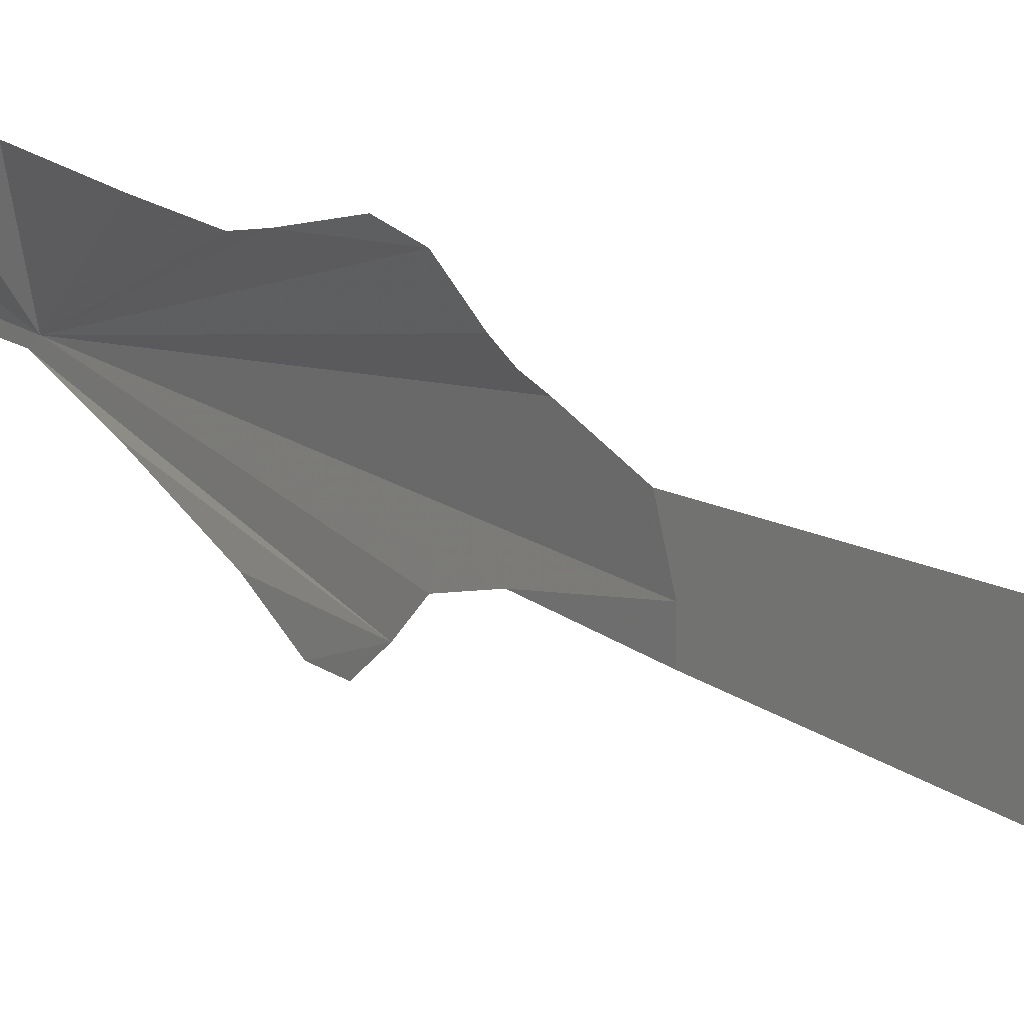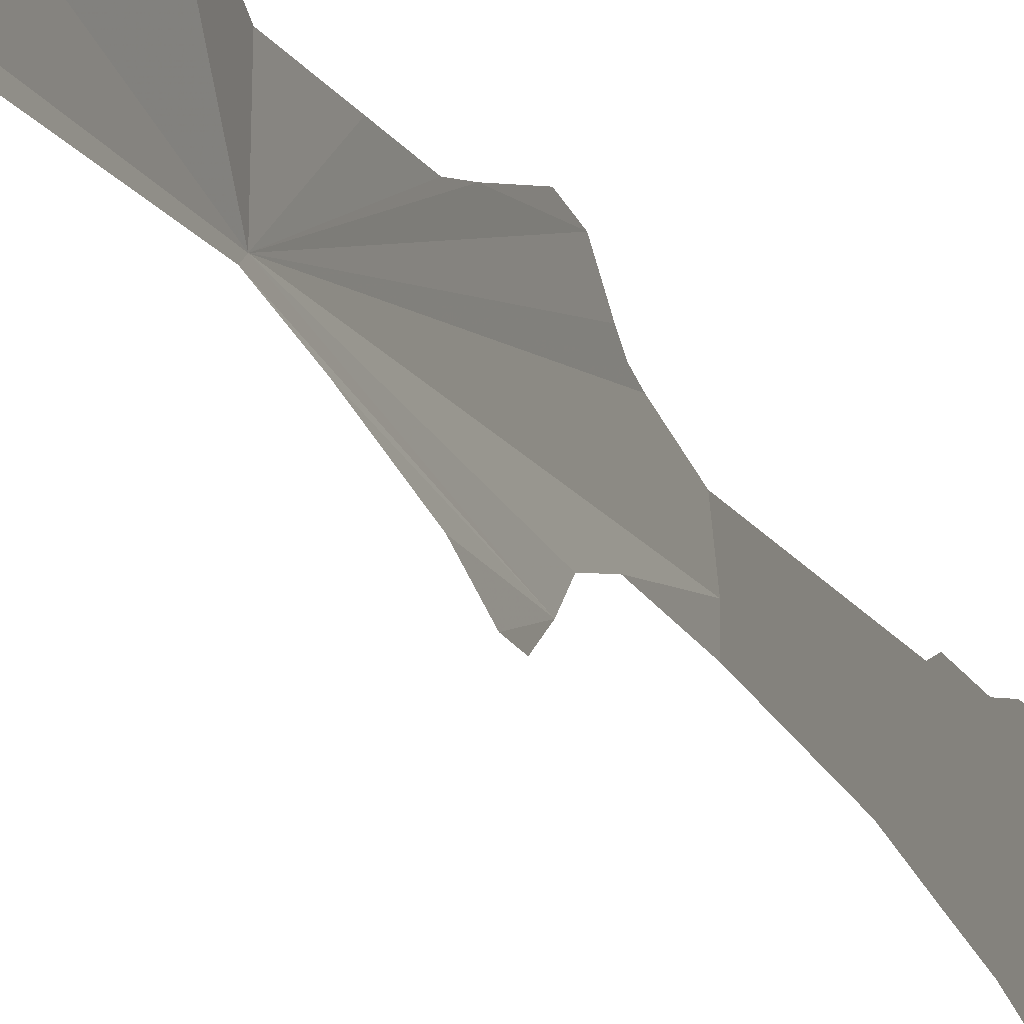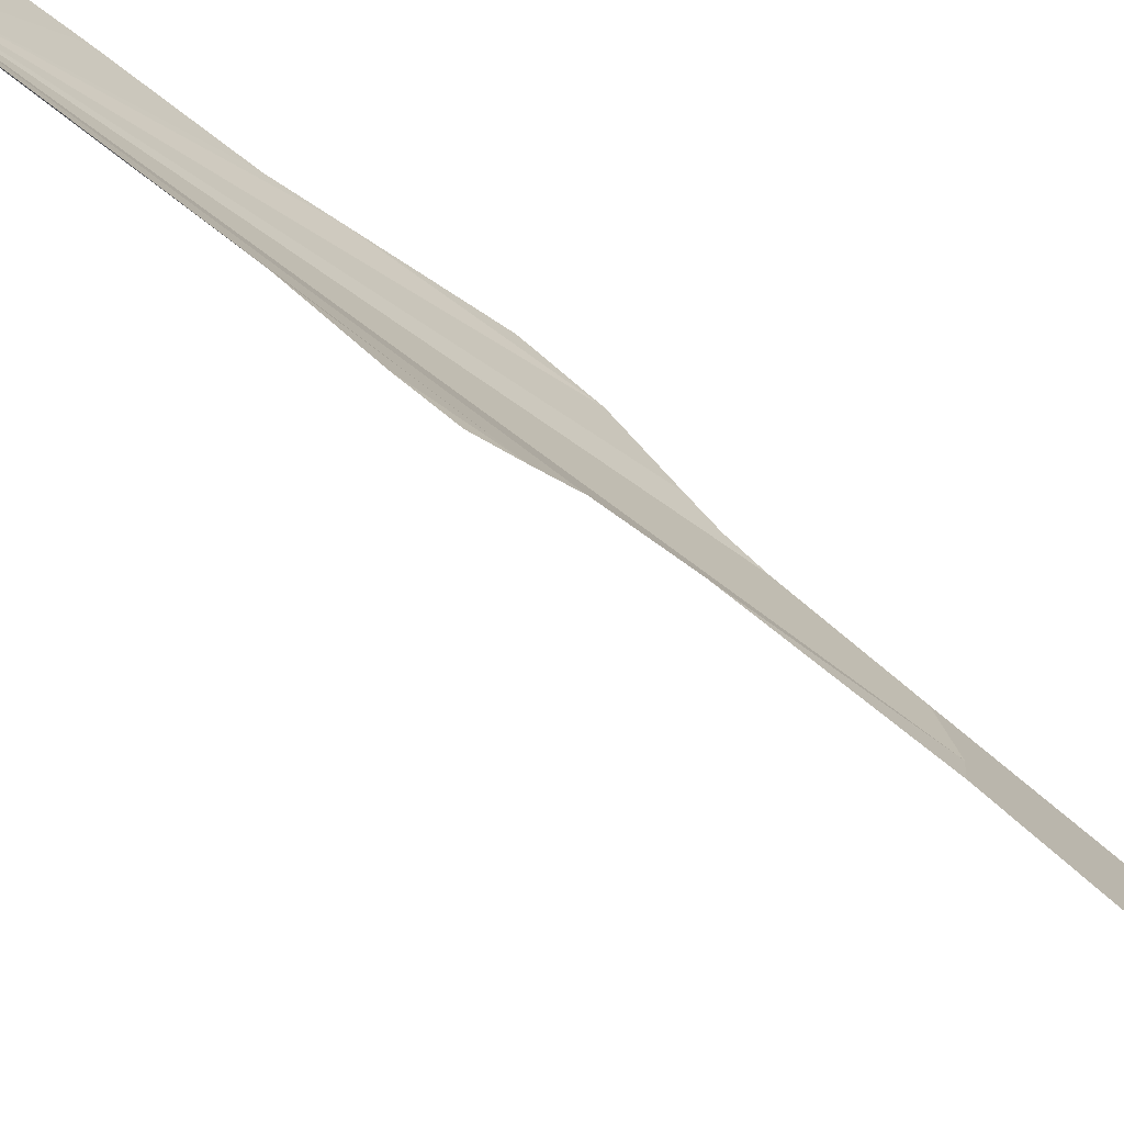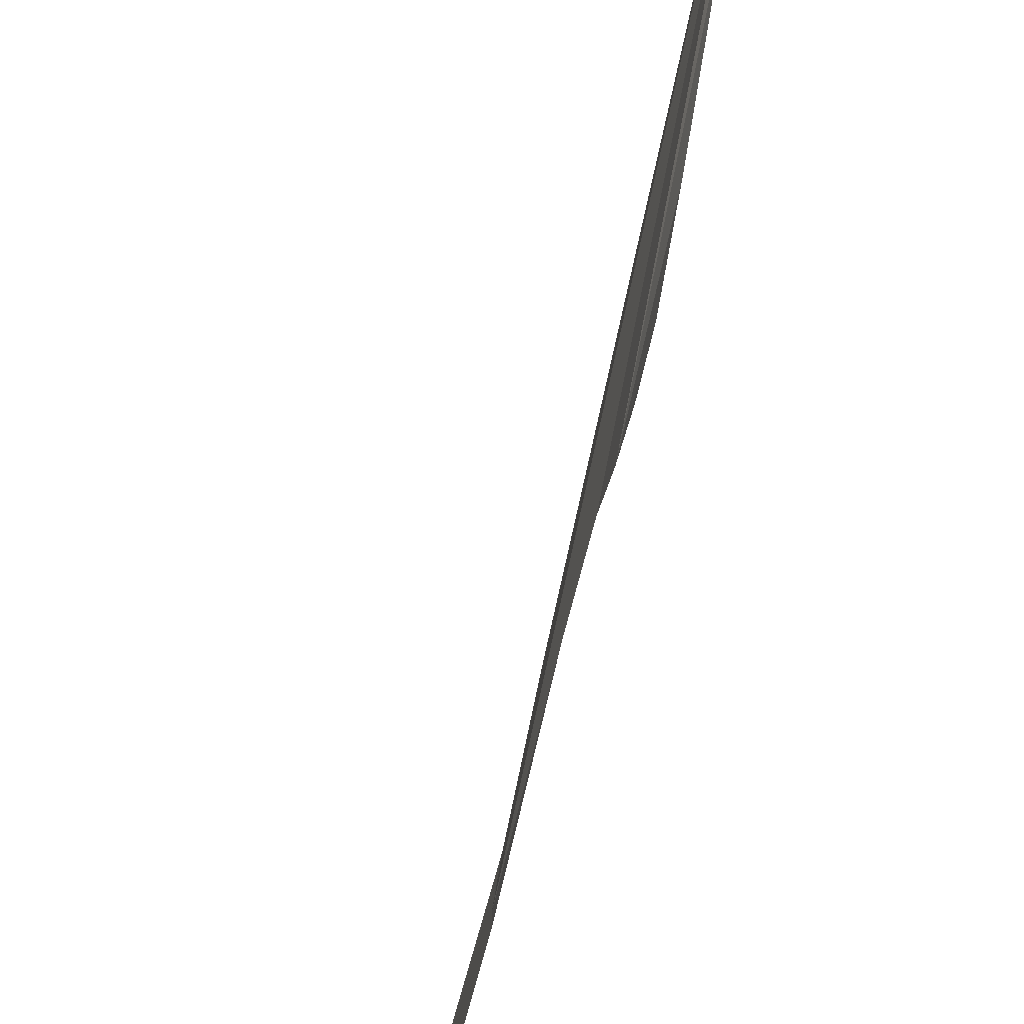
<metadata>
{"format":"obj","ext":"obj","renderer":"f3d","projection":"perspective","resolution":1024,"background":"white","views":[{"elev":15.0,"azim":-35.4,"up":"+Z"},{"elev":-16.6,"azim":-161.8,"up":"+Z"},{"elev":-76.2,"azim":-130.2,"up":"+Z"},{"elev":-78.4,"azim":164.3,"up":"+Z"}]}
</metadata>
<code>
v 0.05 -5.188 -0.2366
v 0.05 -5.215 -0.2772
v 0.05 -5.187 -0.3203
v 0.05 -5.145 -0.3409
v 0.05 -5.145 -0.3409
v 0.05 -5.09 -0.345
v 0.05 -4.998 -0.3319
v 0.05 -5.188 -0.2366
v 0.05 -4.982 -0.0243
v 0.05 -5.188 -0.2366
v 0.05 -4.998 -0.3319
v 0.05 -4.918 -0.2874
v 0.05 -4.929 0.019
v 0.05 -4.982 -0.0243
v 0.05 -4.918 -0.2874
v 0.05 -4.848 -0.2712
v 0.05 -4.929 0.019
v 0.05 -4.848 -0.2712
v 0.05 -4.757 -0.238
v 0.05 -4.815 0.07355
v 0.05 -4.815 0.07355
v 0.05 -4.757 -0.238
v 0.05 -4.654 -0.2032
v 0.05 -4.686 0.1176
v 0.05 -4.686 0.1176
v 0.05 -4.654 -0.2032
v 0.05 -4.548 -0.1696
v 0.05 -4.524 0.1716
v 0.05 -4.524 0.1716
v 0.05 -4.548 -0.1696
v 0.05 -4.399 -0.1464
v 0.05 -4.324 0.2006
v 0.05 -4.324 0.2006
v 0.05 -4.399 -0.1464
v 0.05 -4.292 -0.16
v 0.05 -4.134 0.1983
v 0.05 -4.134 0.1983
v 0.05 -4.292 -0.16
v 0.05 -4.19 -0.1789
v 0.05 -3.944 0.1853
v 0.05 -3.944 0.1853
v 0.05 -4.19 -0.1789
v 0.05 -4.12 -0.2021
v 0.05 -4.01 -0.1819
v 0.05 -3.836 0.1583
v 0.05 -3.944 0.1853
v 0.05 -4.01 -0.1819
v 0.05 -3.843 -0.1467
v 0.05 -3.647 0.1573
v 0.05 -3.836 0.1583
v 0.05 -3.843 -0.1467
v 0.05 -3.65 -0.1222
v 0.05 -3.591 0.1323
v 0.05 -3.647 0.1573
v 0.05 -3.65 -0.1222
v 0.05 -3.392 -0.0881
v 0.05 -2.828 0.1
v 0.05 -3.591 0.1323
v 0.05 -3.392 -0.0881
v 0.05 -2.865 0
v 0.05 -2.865 -0.0649
v 0.05 -2.865 0
v 0.05 -3.392 -0.0881
v 0.05 -2.865 0
v 0.05 -2.865 -0.0649
v 0.06075 -2.58 -0.0533
v 0.05 -2.865 0
v 0.06075 -2.58 -0.0533
v 0.1218 -1.69 0
v 0.1218 -1.69 0
v 0.06075 -2.58 -0.0533
v 0.06432 -2.45 -0.0881
v 0.1218 -1.69 0
v 0.06432 -2.45 -0.0881
v 0.06425 -2.388 -0.1499
v 0.1218 -1.69 0
v 0.06425 -2.388 -0.1499
v 0.1222 -1.666 -0.0185
v 0.06425 -2.388 -0.1499
v 0.0664 -2.314 -0.2059
v 0.0687 -2.235 -0.2041
v 0.06425 -2.388 -0.1499
v 0.0687 -2.235 -0.2041
v 0.07814 -2.109 -0.1442
v 0.06425 -2.388 -0.1499
v 0.07814 -2.109 -0.1442
v 0.1033 -1.856 -0.06685
v 0.06425 -2.388 -0.1499
v 0.1033 -1.856 -0.06685
v 0.1222 -1.666 -0.0185
v 0.05 -2.828 0.1
v 0.05 -2.865 0
v 0.05953 -2.655 0.1482
v 0.05953 -2.655 0.1482
v 0.05 -2.865 0
v 0.1218 -1.69 0
v 0.05969 -2.601 0.1631
v 0.05953 -2.655 0.1482
v 0.1218 -1.69 0
v 0.05969 -2.601 0.1631
v 0.1218 -1.69 0
v 0.05806 -2.555 0.1883
v 0.05806 -2.555 0.1883
v 0.1218 -1.69 0
v 0.05599 -2.463 0.252
v 0.05795 -2.363 0.2656
v 0.05599 -2.463 0.252
v 0.0705 -2.178 0.2134
v 0.0705 -2.178 0.2134
v 0.05599 -2.463 0.252
v 0.1218 -1.69 0
v 0.0773 -2.091 0.1921
v 0.0705 -2.178 0.2134
v 0.1218 -1.69 0
v 0.0773 -2.091 0.1921
v 0.1218 -1.69 0
v 0.0866 -1.902 0.1921
v 0.0866 -1.902 0.1921
v 0.1218 -1.69 0
v 0.1032 -1.649 0.1956
v 0.07665 -1.299 0.3204
v 0.1032 -1.649 0.1956
v 0.1218 -1.69 0
v 0.1413 -0.9918 0.153
v 0.07665 -1.299 0.3204
v 0.1218 -1.69 0
v 0.1218 -1.69 0
v 0.161 -0.9143 0
v 0.1413 -0.9918 0.153
v 0.161 -0.9143 0
v 0.1218 -1.69 0
v 0.1222 -1.666 -0.0185
v 0.1574 -0.9599 -0.0294
v 0.1554 -0.9143 -0.0301
v 0.161 -0.9143 0
v 0.1574 -0.9599 -0.0294
v 0.1343 -0.9143 0.1746
v 0.1413 -0.9918 0.153
v 0.161 -0.9143 0
v 0.1554 -0.9143 -0.0301
v 0.139 -0.9143 -0.0301
v 0.145 -0.9143 0
v 0.161 -0.9143 0
v 0.161 -0.9143 0
v 0.145 -0.9143 0
v 0.134 -0.9143 0.05549
v 0.1343 -0.9143 0.1746
v 0.1343 -0.9143 0.1746
v 0.134 -0.9143 0.05549
v 0.1025 -0.9143 0.1025
v 0.1343 -0.9143 0.1746
v 0.1025 -0.9143 0.1025
v 0.05549 -0.9143 0.134
v 0.1343 -0.9143 0.1746
v 0.05549 -0.9143 0.134
v 0.05 -0.9143 0.1351
v 0.05 -0.9143 0.142
v 0.145 -0.9143 0
v 0.139 -0.9143 -0.0301
v 0.08541 -0.7027 -0.02
v 0.08767 -0.6974 0
v 0.145 -0.9143 0
v 0.08767 -0.6974 0
v 0.08403 -0.7059 0.03213
v 0.134 -0.9143 0.05549
v 0.134 -0.9143 0.05549
v 0.08403 -0.7059 0.03213
v 0.08038 -0.7144 0.0416
v 0.1025 -0.9143 0.1025
v 0.134 -0.9143 0.05549
v 0.08038 -0.7144 0.0416
v 0.06584 -0.7202 0.0662
v 0.05 -0.7268 0.0793
v 0.05549 -0.9143 0.134
v 0.1025 -0.9143 0.1025
v 0.1025 -0.9143 0.1025
v 0.06584 -0.7202 0.0662
v 0.05 -0.7268 0.0793
v 0.05 -0.9143 0.1351
v 0.05549 -0.9143 0.134
v 0.05 -0.7268 0.0793
v 0.05 -0.9143 0.142
v 0.05 -0.9143 0.1351
v 0.05 -0.7268 0.0793
v 0.05 -0.7268 0.125
v 0.07994 -0.7146 0.125
v 0.05 -0.7268 0.125
v 0.05 -0.7268 0.0793
v 0.06584 -0.7202 0.0662
v 0.07994 -0.7146 0.125
v 0.06584 -0.7202 0.0662
v 0.08038 -0.7144 0.0416
v 0.07994 -0.7146 0.125
v 0.08038 -0.7144 0.0416
v 0.08403 -0.7059 0.03213
v 0.09375 -0.6842 0.12
v 0.07994 -0.7146 0.125
v 0.08403 -0.7059 0.03213
v 0.08403 -0.7059 0.03213
v 0.08767 -0.6974 0
v 0.09375 -0.6842 0.12
v 0.09375 -0.6842 0.12
v 0.08767 -0.6974 0
v 0.09375 -0.6842 -0.028
v 0.09375 -0.6842 -0.028
v 0.08767 -0.6974 0
v 0.08541 -0.7027 -0.02
v 0.09375 -0.6842 0.12
v 0.09375 -0.6842 -0.028
v 0.09375 -0.4038 -0.0923
v 0.09375 -0.4038 0.0587
v 0.1995 -0.4038 0.0587
v 0.09375 -0.4038 0.0587
v 0.09375 -0.4038 -0.0923
v 0.2094 -0.4038 0
v 0.09375 -0.4038 -0.0923
v 0.1863 -0.4038 -0.0923
v 0.2094 -0.4038 0
v 0.1995 -0.4038 0.0587
v 0.2094 -0.4038 0
v 0.225 -0.25 0
v 0.225 -0.25 0
v 0.2079 -0.25 0.0861
v 0.1995 -0.4038 0.0587
v 0.2079 -0.25 -0.0861
v 0.225 -0.25 0
v 0.2094 -0.4038 0
v 0.2079 -0.25 -0.0861
v 0.2094 -0.4038 0
v 0.1863 -0.4038 -0.0923
v 0.225 -0.25 0
v 0.2231 -0.25 -0.02936
v 0.1983 -0.25 -0.0261
v 0.2 -0.25 0
v 0.2231 -0.25 -0.02936
v 0.2173 -0.25 -0.05823
v 0.1932 -0.25 -0.05176
v 0.1983 -0.25 -0.0261
v 0.2173 -0.25 -0.05823
v 0.2079 -0.25 -0.08611
v 0.1848 -0.25 -0.07654
v 0.1932 -0.25 -0.05176
v 0.225 -0.25 0
v 0.2231 -0.25 0.02936
v 0.1983 -0.25 0.0261
v 0.2 -0.25 0
v 0.2231 -0.25 0.02936
v 0.2173 -0.25 0.05823
v 0.1932 -0.25 0.05176
v 0.1983 -0.25 0.0261
v 0.2173 -0.25 0.05823
v 0.2079 -0.25 0.08611
v 0.1848 -0.25 0.07654
v 0.1932 -0.25 0.05176
v 0.1983 0.25 -0.0261
v 0.2 0.25 0
v 0.2 -0.25 0
v 0.1983 -0.25 -0.0261
v 0.1932 0.25 -0.05176
v 0.1983 0.25 -0.0261
v 0.1983 -0.25 -0.0261
v 0.1932 -0.25 -0.05176
v 0.1848 0.25 -0.07654
v 0.1932 0.25 -0.05176
v 0.1932 -0.25 -0.05176
v 0.1848 -0.25 -0.07654
v 0.1983 0.25 0.0261
v 0.2 0.25 0
v 0.2 -0.25 0
v 0.1983 -0.25 0.0261
v 0.1932 0.25 0.05176
v 0.1983 0.25 0.0261
v 0.1983 -0.25 0.0261
v 0.1932 -0.25 0.05176
v 0.1848 0.25 0.07654
v 0.1932 0.25 0.05176
v 0.1932 -0.25 0.05176
v 0.1848 -0.25 0.07654
g mesh6861282
f 1 2 3
f 3 4 1
f 5 6 7
f 7 8 5
f 9 10 11
f 11 12 9
f 13 14 15
f 15 16 13
f 17 18 19
f 19 20 17
f 21 22 23
f 23 24 21
f 25 26 27
f 27 28 25
f 29 30 31
f 31 32 29
f 33 34 35
f 35 36 33
f 37 38 39
f 39 40 37
f 41 42 43
f 43 44 41
f 45 46 47
f 47 48 45
f 49 50 51
f 51 52 49
f 53 54 55
f 55 56 53
f 57 58 59
f 59 60 57
f 61 62 63
f 64 65 66
f 67 68 69
f 70 71 72
f 73 74 75
f 76 77 78
f 79 80 81
f 82 83 84
f 85 86 87
f 88 89 90
f 91 92 93
f 94 95 96
f 97 98 99
f 100 101 102
f 103 104 105
f 106 107 108
f 109 110 111
f 112 113 114
f 115 116 117
f 118 119 120
f 121 122 123
f 124 125 126
f 127 128 129
f 130 131 132
f 132 133 130
f 134 135 136
f 137 138 139
f 140 141 142
f 142 143 140
f 144 145 146
f 146 147 144
f 148 149 150
f 151 152 153
f 154 155 156
f 156 157 154
f 158 159 160
f 160 161 158
f 162 163 164
f 164 165 162
f 166 167 168
f 169 170 171
f 171 172 169
f 173 174 175
f 176 177 178
f 179 180 181
f 182 183 184
f 184 185 182
f 186 187 188
f 188 189 186
f 190 191 192
f 193 194 195
f 196 197 198
f 199 200 201
f 202 203 204
f 205 206 207
f 208 209 210
f 210 211 208
f 212 213 214
f 214 215 212
f 216 217 218
f 219 220 221
f 222 223 224
f 225 226 227
f 228 229 230
g mesh6861283
f 231 232 233
f 233 234 231
f 235 236 237
f 237 238 235
f 239 240 241
f 241 242 239
g mesh6861285
f 243 245 244
f 245 243 246
f 247 249 248
f 249 247 250
f 251 253 252
f 253 251 254
g mesh6861290
f 255 256 257
f 257 258 255
f 259 260 261
f 261 262 259
f 263 264 265
f 265 266 263
g mesh6861296
f 267 269 268
f 269 267 270
f 271 273 272
f 273 271 274
f 275 277 276
f 277 275 278

</code>
